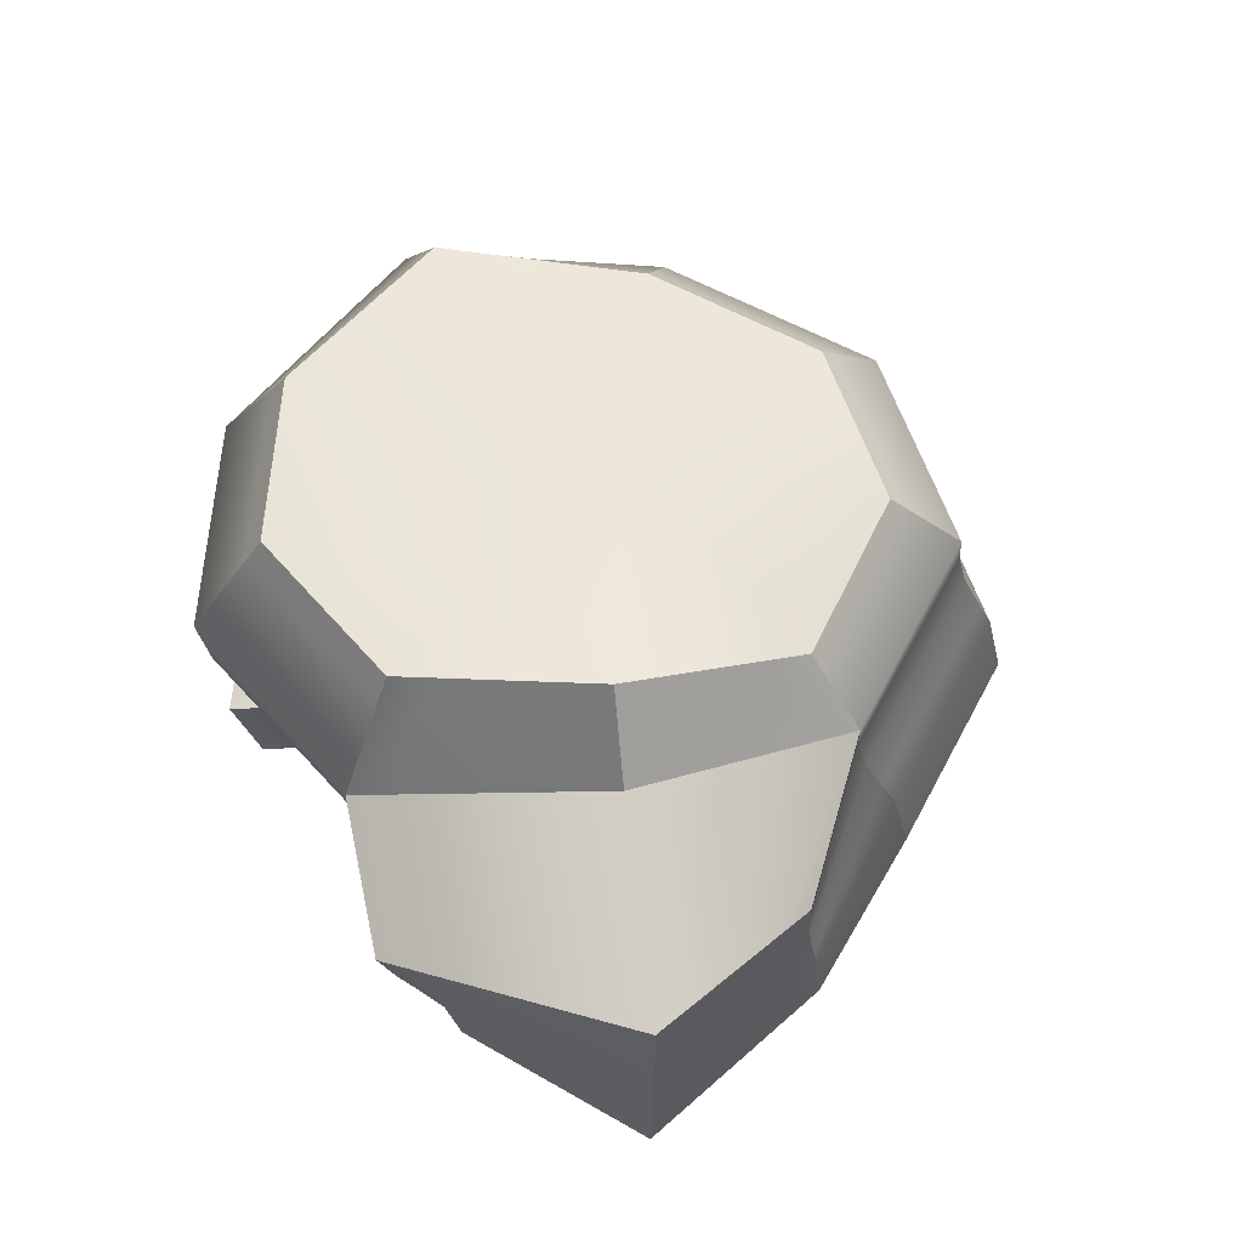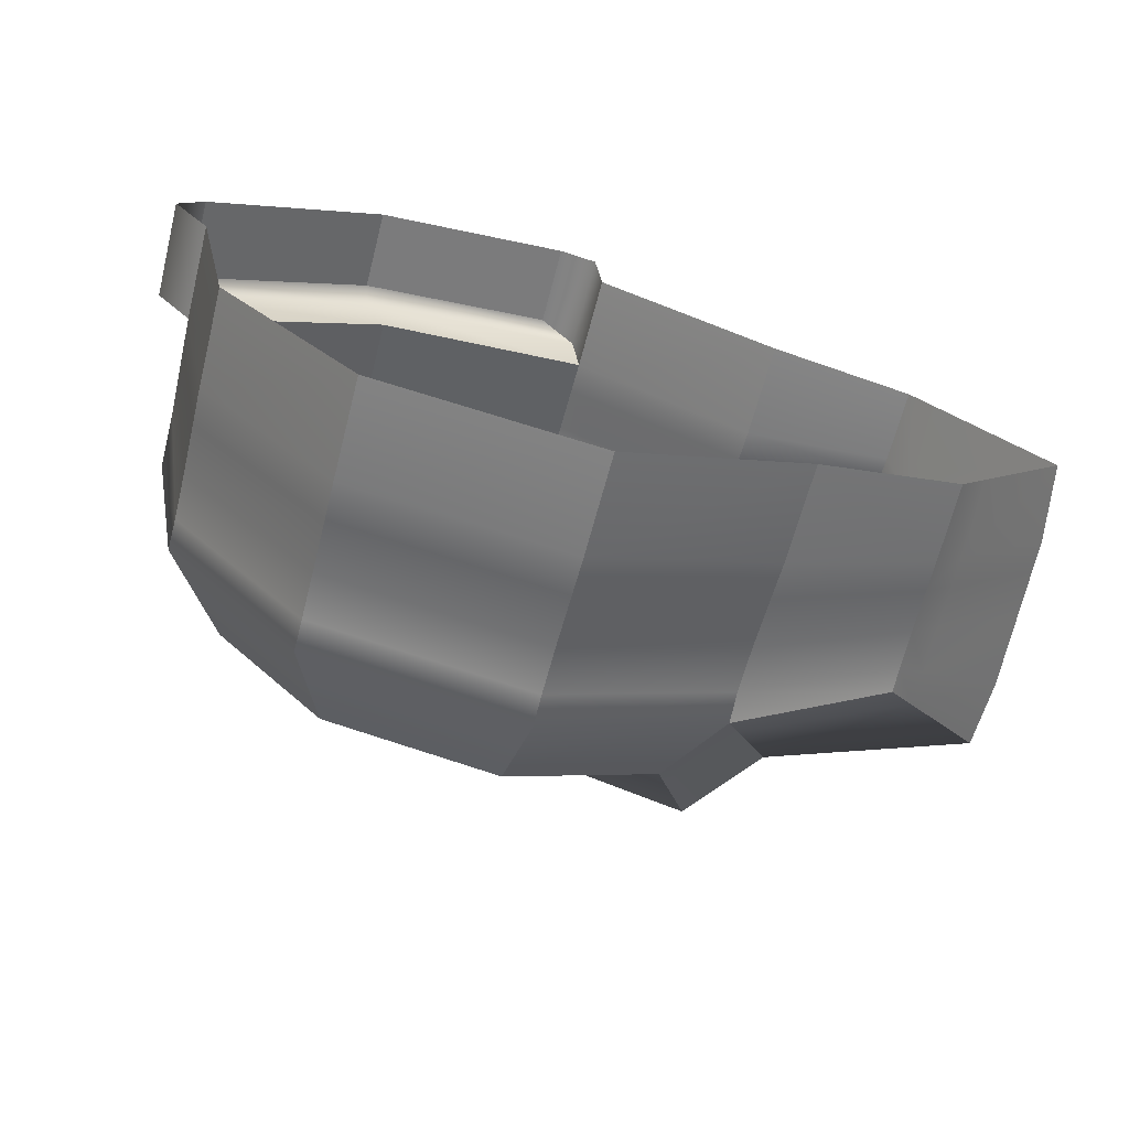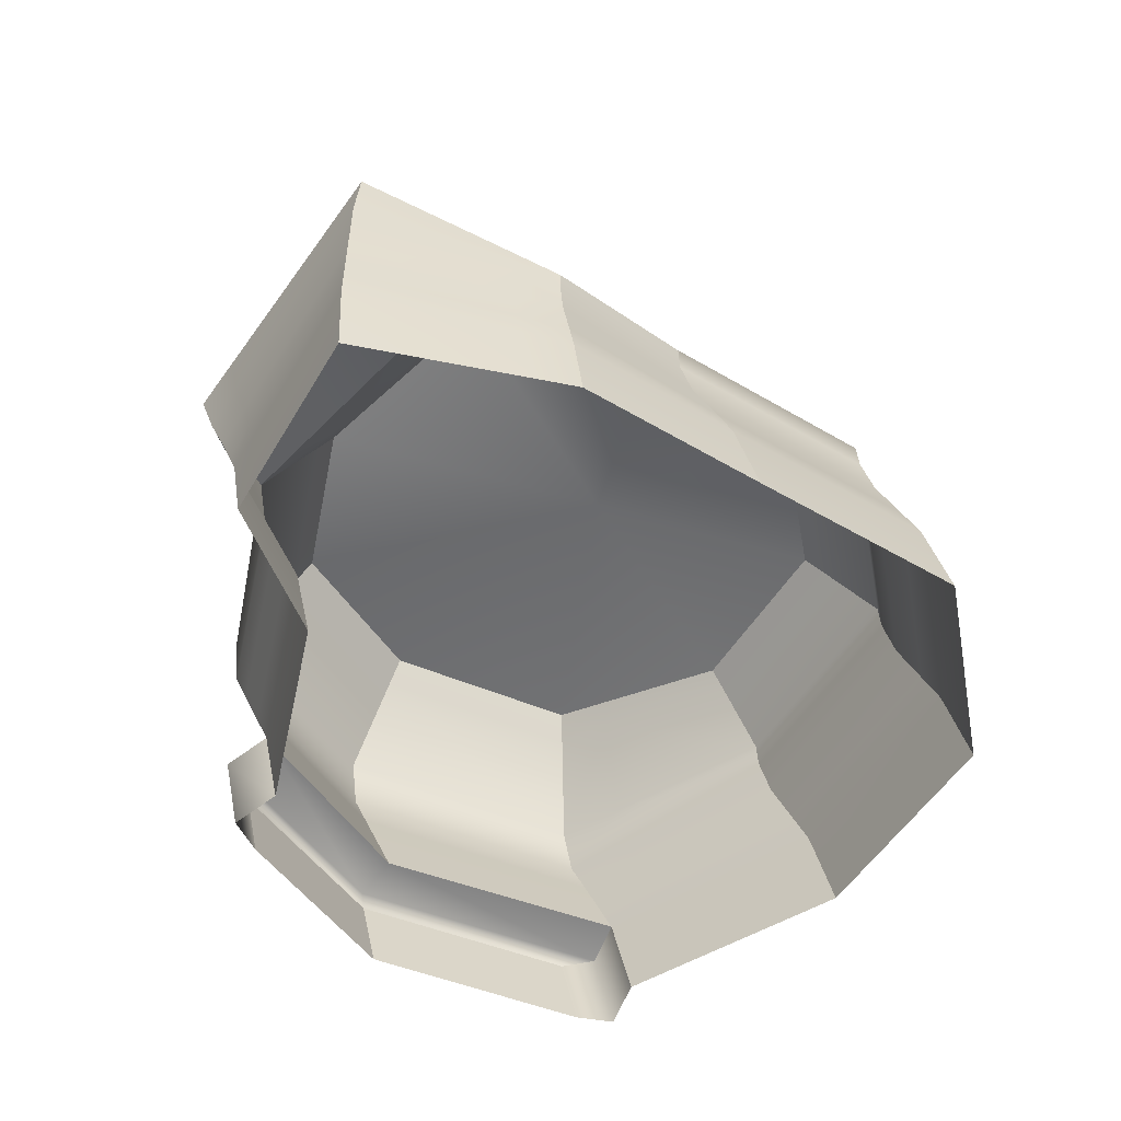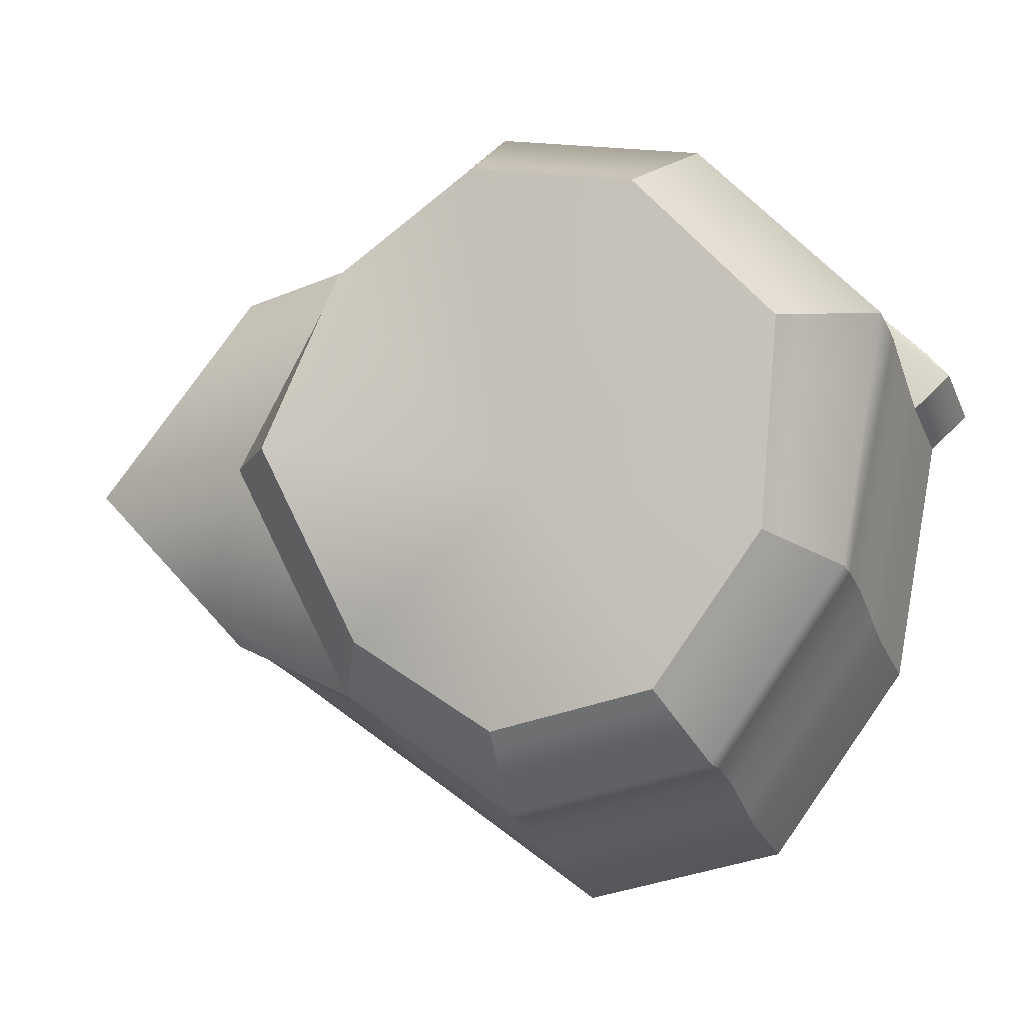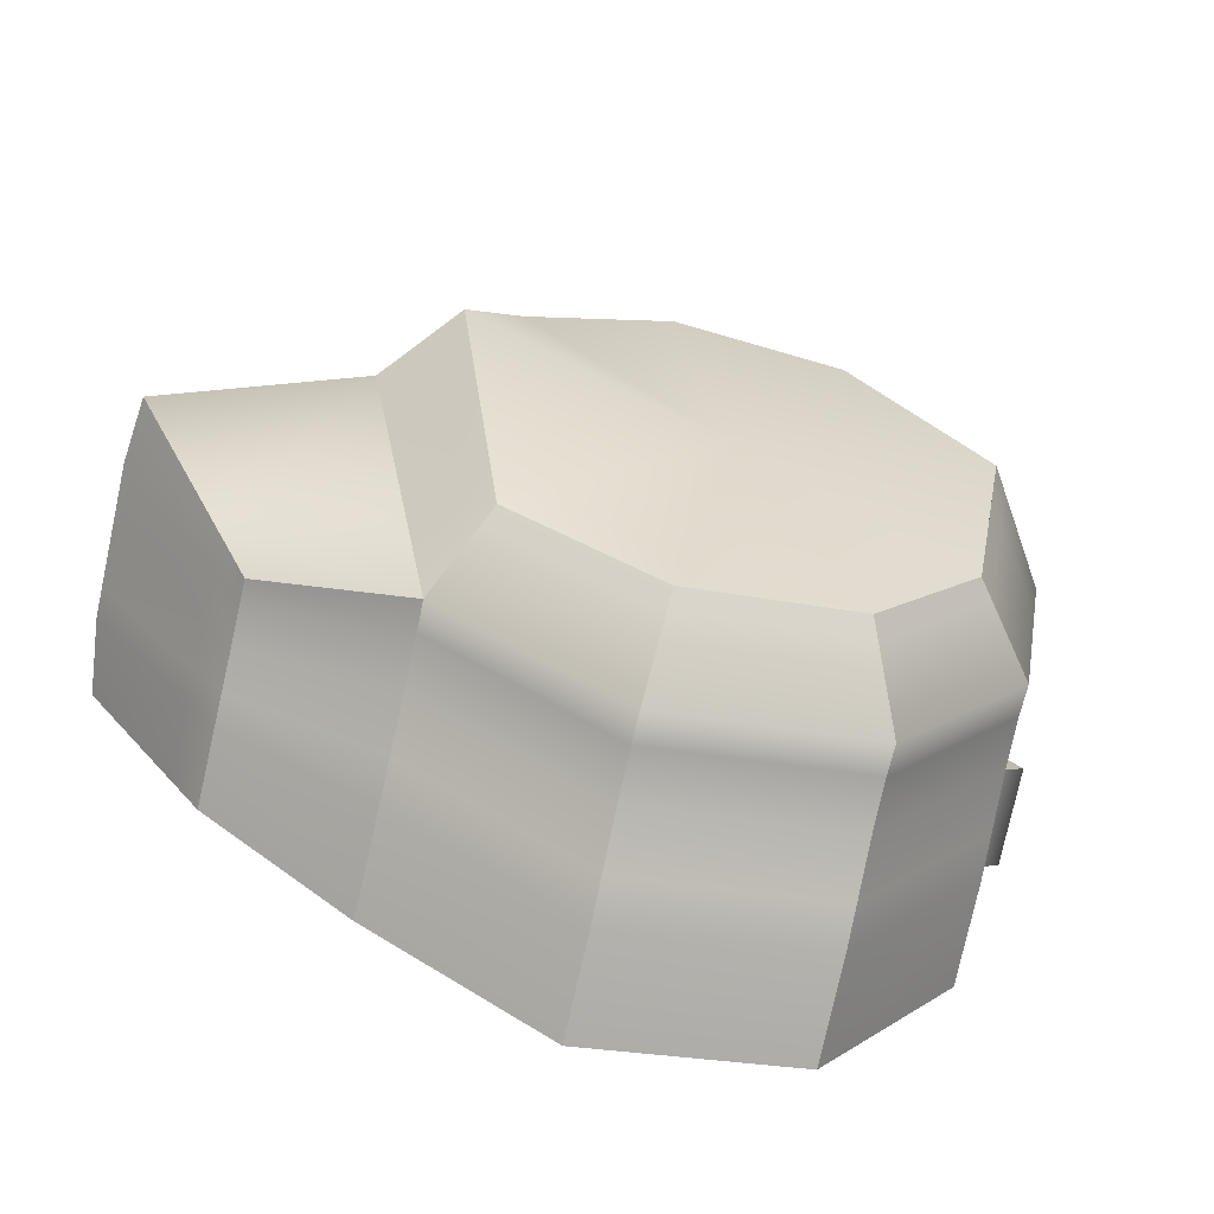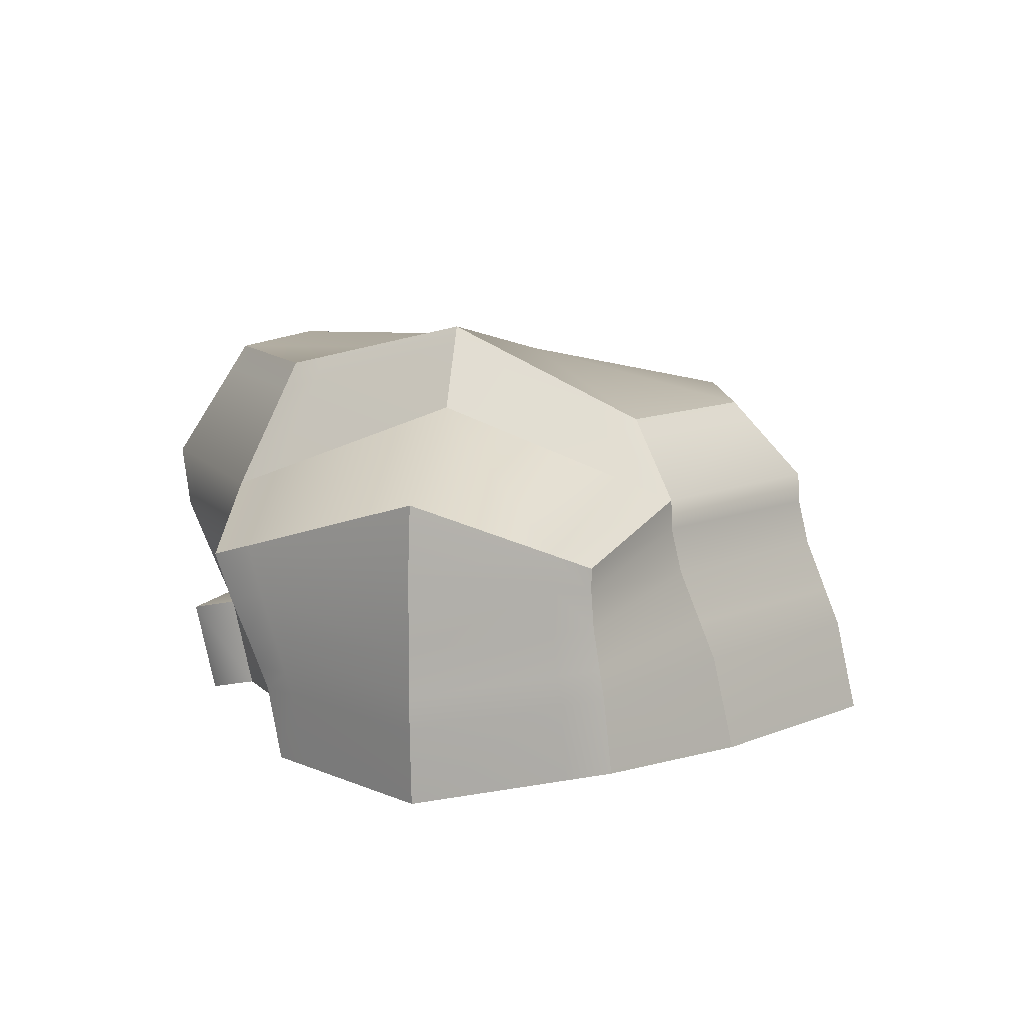
<metadata>
{"format":"obj","ext":"obj","renderer":"f3d","projection":"perspective","resolution":1024,"background":"white","views":[{"elev":61.7,"azim":82.3,"up":"+Y"},{"elev":-72.9,"azim":-14.4,"up":"+Z"},{"elev":-53.0,"azim":112.1,"up":"+Y"},{"elev":-12.6,"azim":-159.7,"up":"+Z"},{"elev":-67.9,"azim":166.8,"up":"+Z"},{"elev":10.9,"azim":98.6,"up":"+Y"}]}
</metadata>
<code>
g default
v 40.47 -1.934 -50.83
v 9.412 -1.934 -73.27
v -27.1 -1.934 -65.88
v -51.01 -1.934 -33.29
v -58.85 -1.934 9.242
v 9.412 -1.934 49.21
v 40.41 -1.934 27.95
v 40.46 14.84 -47.19
v 9.412 14.84 -69.64
v -27.1 14.84 -62.25
v -51.01 14.84 -29.66
v -58.85 14.84 12.87
v -27.33 14.84 45.46
v 9.412 14.84 52.84
v 40.41 14.84 31.57
v 40.46 30.87 -40.92
v 9.412 30.87 -63.36
v -27.1 30.87 -55.98
v -51.01 30.87 -23.39
v -58.85 27.47 18.28
v -27.33 28.63 51.2
v 9.412 28.63 58.58
v 40.41 28.19 37.18
v 40.47 38.95 -39.08
v 9.412 38.95 -61.52
v -27.1 38.95 -54.13
v -50.98 38.95 -21.55
v -58.85 33.78 21.07
v -27.33 35.15 53.89
v 9.412 35.15 61.27
v 40.58 34.24 39.77
v 40.63 44.24 -38.98
v 9.412 44.24 -61.24
v -27.1 44.24 -53.85
v -51 44.24 -21.27
v -58.85 43.92 22.67
v -27.32 46.2 55.26
v 9.412 46.2 62.64
v 41.5 45.42 41.38
v 54.2 62.39 0.01862
v 33.25 57.92 -31.68
v 7.799 57.92 -48.54
v -21.14 57.92 -42.68
v -40.3 57.77 -16.84
v -45.31 64.61 17.71
v -21.39 67.21 43.57
v 7.799 67.28 49.42
v 33.25 67.2 32.57
v 43.3 75.61 0.02258
v 0 66.89 -8.187
v 65.59 0.182 28.37
v 87.61 0.182 0.2115
v 89.05 13.45 0.1736
v 65.59 12.96 30.58
v 66.27 0.182 -31.06
v 66.27 13.45 -29.68
v 89.05 26.72 0.1736
v 65.59 21.7 33.91
v 66.27 26.13 -27.78
v 89.06 39.85 0.1617
v 65.59 28.86 36.83
v 66.27 32.52 -27.35
v 87.94 51.05 0.02577
v 65.59 37.07 39.58
v 66.27 36.71 -27.35
v -60.91 -3.714 20.98
v -32.09 -3.996 49.51
v -32.09 10.02 52.54
v -60.91 10.3 24.01
v 1.096 -4.278 56.98
v 1.096 9.737 60.02
v 34.84 54.97 -33.25
v 8.146 54.97 -51.27
v -22.42 54.97 -45.09
v -42.6 54.85 -17.8
v -48.22 60.15 18.78
v -22.67 62.68 46.09
v 8.146 62.74 52.27
v 35.03 62.51 34.46
v 45.65 72.76 0.02172
v 69.56 0.182 23.28
v 69.82 13.05 25.09
v 69.83 22.6 27.82
v 69.83 30.84 30.21
v 69.62 39.59 32.44
v 43.8 48.49 33.91
v 36.94 64.36 28.24
v 35.06 68.72 26.69
v 71.19 0.182 -23.86
v 71.52 13.45 -22.8
v 71.52 26.26 -21.34
v 71.52 34.21 -21.01
v 71.26 40.01 -21.04
v 43.76 48.43 -29.99
v 37.33 59.07 -25.59
v 35.56 62 -24.37
v 13.78 -1.934 46.22
v 13.78 14.84 49.85
v 13.78 28.57 55.57
v 13.8 35.02 58.24
v 13.93 46.09 59.65
v 11.93 62.7 49.76
v 11.38 67.27 47.04
v 40.46 21.54 -44.57
v 9.412 21.54 -67.01
v -27.1 21.54 -59.63
v -51.01 21.54 -27.04
v -58.85 20.11 15.13
v -27.33 20.6 47.85
v 9.412 20.6 55.24
v 13.78 20.58 52.24
v 40.41 20.42 33.92
v 65.59 16.61 31.97
v 69.82 17.04 26.23
v 89.05 18.99 0.1736
v 71.52 18.8 -22.19
v 66.27 18.75 -28.89
v -56.6 -1.934 -2.965
v -56.6 14.84 0.6643
v -56.6 20.52 3.026
v -56.6 28.44 6.318
v -56.59 35.26 8.836
v -56.59 44.01 10.06
v -46.61 58.63 8.284
v -43.87 62.64 7.795
v -65.09 -3.241 15.28
v 7.718 -3.758 57.64
v 7.718 13.02 61.27
v -31.3 13.27 52.69
v -65.09 13.53 18.91
g pCylinder2
f 1 2 9 8
f 2 3 10 9
f 3 4 11 10
f 4 118 119 11
f 66 67 68 69
f 67 70 71 68
f 6 97 98 14
f 51 81 82 54
f 52 89 90 53
f 104 105 17 16
f 105 106 18 17
f 106 107 19 18
f 107 120 121 19
f 108 109 21 20
f 109 110 22 21
f 110 111 99 22
f 113 114 83 58
f 115 116 91 57
f 16 17 25 24
f 17 18 26 25
f 18 19 27 26
f 19 121 122 27
f 20 21 29 28
f 21 22 30 29
f 22 99 100 30
f 58 83 84 61
f 57 91 92 60
f 24 25 33 32
f 25 26 34 33
f 26 27 35 34
f 27 122 123 35
f 28 29 37 36
f 29 30 38 37
f 30 100 101 38
f 61 84 85 64
f 60 92 93 63
f 72 73 42 41
f 73 74 43 42
f 74 75 44 43
f 75 124 125 44
f 76 77 46 45
f 77 78 47 46
f 78 102 103 47
f 79 87 88 48
f 80 95 96 49
f 41 42 50
f 42 43 50
f 43 44 50
f 44 125 45 50
f 45 46 50
f 46 47 50
f 47 103 48 50
f 48 88 49 50
f 49 96 41 50
f 15 7 51 54
f 1 8 56 55
f 23 112 113 58
f 117 104 16 59
f 31 23 58 61
f 16 24 62 59
f 85 86 39 64
f 39 31 61 64
f 24 32 65 62
f 93 94 40 63
f 129 130 69 68
f 130 126 66 69
f 127 128 71 70
f 128 129 68 71
f 32 33 73 72
f 33 34 74 73
f 34 35 75 74
f 35 123 124 75
f 36 37 77 76
f 37 38 78 77
f 38 101 102 78
f 39 86 87 79
f 40 94 95 80
f 82 81 52 53
f 83 114 115 57
f 84 83 57 60
f 85 84 60 63
f 40 86 85 63
f 87 86 40 80
f 88 87 80 49
f 90 89 55 56
f 91 116 117 59
f 92 91 59 62
f 93 92 62 65
f 32 94 93 65
f 95 94 32 72
f 96 95 72 41
f 98 97 7 15
f 99 111 112 23
f 100 99 23 31
f 101 100 31 39
f 102 101 39 79
f 103 102 79 48
f 8 9 105 104
f 9 10 106 105
f 10 11 107 106
f 11 119 120 107
f 12 13 109 108
f 13 14 110 109
f 14 98 111 110
f 112 111 98 15
f 113 112 15 54
f 54 82 114 113
f 115 114 82 53
f 53 90 116 115
f 117 116 90 56
f 8 104 117 56
f 119 118 5 12
f 120 119 12 108
f 121 120 108 20
f 122 121 20 28
f 123 122 28 36
f 124 123 36 76
f 125 124 76 45
f 6 14 128 127
f 14 13 129 128
f 13 12 130 129
f 12 5 126 130

</code>
